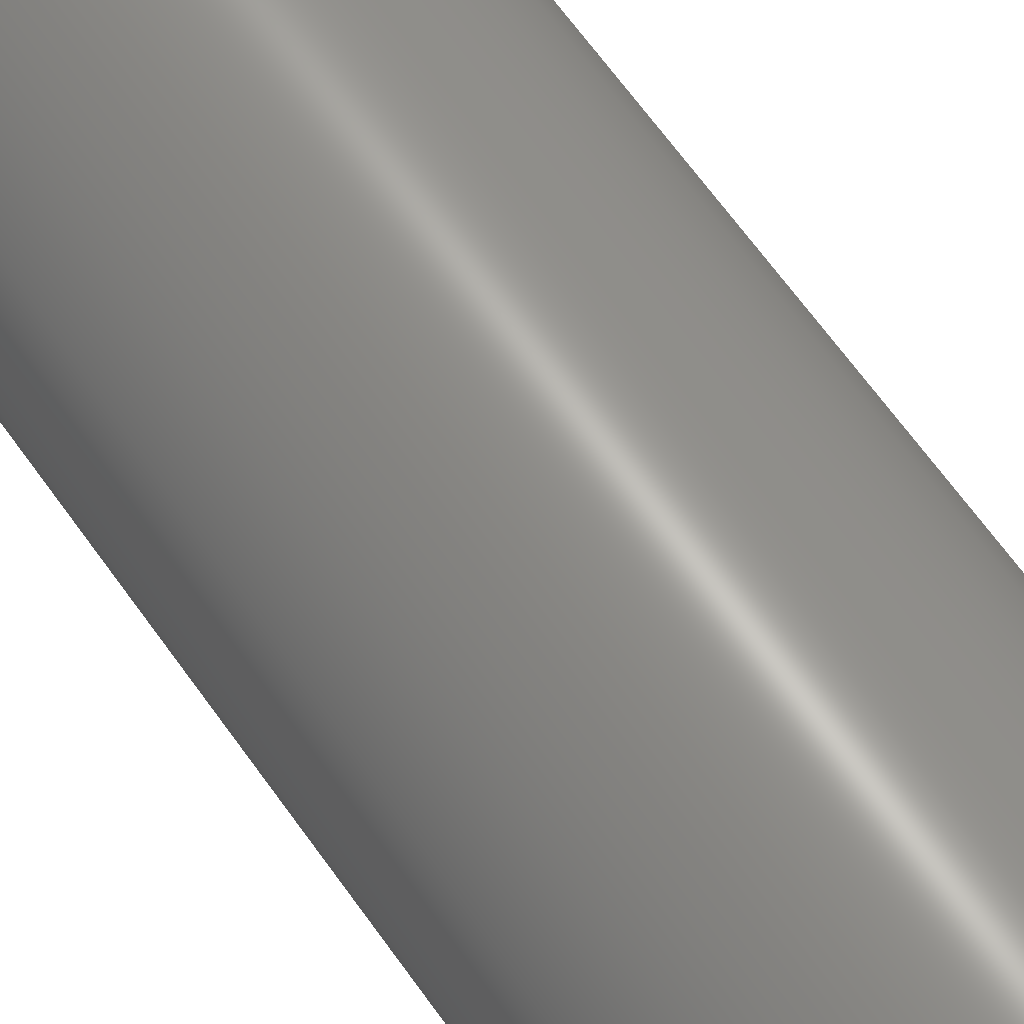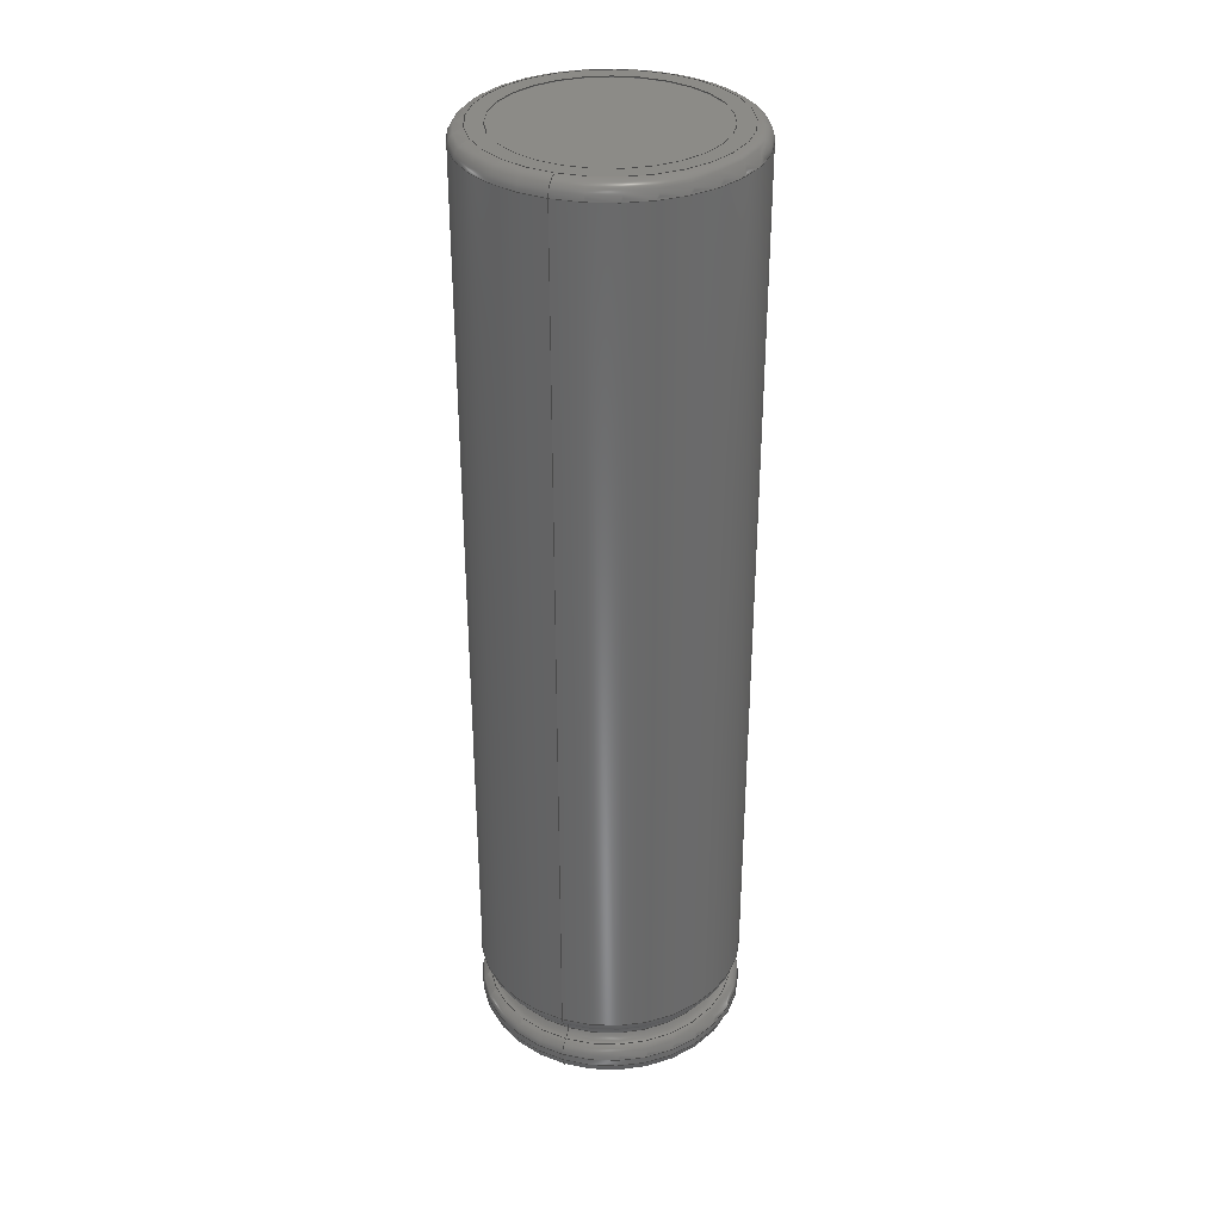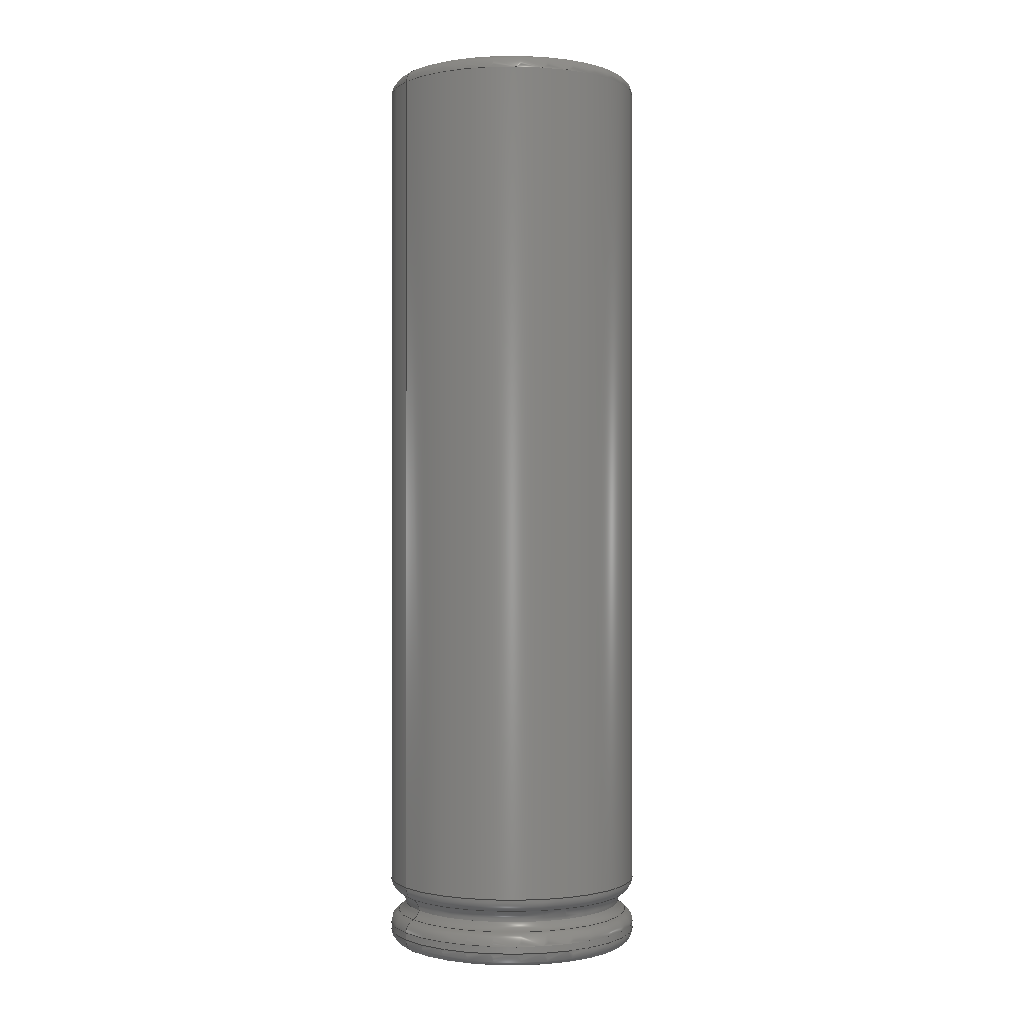
<metadata>
{"format":"step","ext":"step","renderer":"f3d","projection":"perspective","resolution":1024,"background":"white","views":[{"elev":64.8,"azim":-35.2,"up":"+Z"},{"elev":33.8,"azim":110.8,"up":"+Y"},{"elev":-0.5,"azim":148.0,"up":"+Y"}]}
</metadata>
<code>
ISO-10303-21;
DATA;
#1=SHAPE_REPRESENTATION_RELATIONSHIP('','',#217,#2);
#2=ADVANCED_BREP_SHAPE_REPRESENTATION('',(#215),#362);
#3=PLANE('',#227);
#4=PLANE('',#240);
#5=PLANE('',#244);
#6=PLANE('',#248);
#7=PLANE('',#249);
#8=CYLINDRICAL_SURFACE('',#224,7);
#9=CYLINDRICAL_SURFACE('',#231,9.1);
#10=CYLINDRICAL_SURFACE('',#236,9.1);
#11=CYLINDRICAL_SURFACE('',#242,5.5);
#12=CYLINDRICAL_SURFACE('',#246,5);
#13=OVER_RIDING_STYLED_ITEM('',(#178),#161,#176);
#14=OVER_RIDING_STYLED_ITEM('',(#179),#170,#176);
#15=OVER_RIDING_STYLED_ITEM('',(#180),#172,#176);
#16=OVER_RIDING_STYLED_ITEM('',(#181),#173,#176);
#17=OVER_RIDING_STYLED_ITEM('',(#182),#174,#176);
#18=ORIENTED_EDGE('',*,*,#48,.F.);
#19=ORIENTED_EDGE('',*,*,#49,.T.);
#20=ORIENTED_EDGE('',*,*,#49,.F.);
#21=ORIENTED_EDGE('',*,*,#50,.F.);
#22=ORIENTED_EDGE('',*,*,#51,.F.);
#23=ORIENTED_EDGE('',*,*,#52,.T.);
#24=ORIENTED_EDGE('',*,*,#53,.F.);
#25=ORIENTED_EDGE('',*,*,#51,.T.);
#26=ORIENTED_EDGE('',*,*,#54,.F.);
#27=ORIENTED_EDGE('',*,*,#53,.T.);
#28=ORIENTED_EDGE('',*,*,#55,.F.);
#29=ORIENTED_EDGE('',*,*,#54,.T.);
#30=ORIENTED_EDGE('',*,*,#55,.T.);
#31=ORIENTED_EDGE('',*,*,#50,.T.);
#32=ORIENTED_EDGE('',*,*,#56,.F.);
#33=ORIENTED_EDGE('',*,*,#48,.T.);
#34=ORIENTED_EDGE('',*,*,#57,.F.);
#35=ORIENTED_EDGE('',*,*,#56,.T.);
#36=ORIENTED_EDGE('',*,*,#58,.F.);
#37=ORIENTED_EDGE('',*,*,#57,.T.);
#38=ORIENTED_EDGE('',*,*,#59,.F.);
#39=ORIENTED_EDGE('',*,*,#58,.T.);
#40=ORIENTED_EDGE('',*,*,#60,.F.);
#41=ORIENTED_EDGE('',*,*,#59,.T.);
#42=ORIENTED_EDGE('',*,*,#61,.F.);
#43=ORIENTED_EDGE('',*,*,#60,.T.);
#44=ORIENTED_EDGE('',*,*,#62,.F.);
#45=ORIENTED_EDGE('',*,*,#61,.T.);
#46=ORIENTED_EDGE('',*,*,#62,.T.);
#47=ORIENTED_EDGE('',*,*,#52,.F.);
#48=EDGE_CURVE('',#63,#63,#78,.T.);
#49=EDGE_CURVE('',#64,#64,#79,.T.);
#50=EDGE_CURVE('',#65,#65,#80,.T.);
#51=EDGE_CURVE('',#66,#66,#81,.T.);
#52=EDGE_CURVE('',#67,#67,#82,.T.);
#53=EDGE_CURVE('',#68,#68,#83,.T.);
#54=EDGE_CURVE('',#69,#69,#84,.T.);
#55=EDGE_CURVE('',#70,#70,#85,.T.);
#56=EDGE_CURVE('',#71,#71,#86,.T.);
#57=EDGE_CURVE('',#72,#72,#87,.T.);
#58=EDGE_CURVE('',#73,#73,#88,.T.);
#59=EDGE_CURVE('',#74,#74,#89,.T.);
#60=EDGE_CURVE('',#75,#75,#90,.T.);
#61=EDGE_CURVE('',#76,#76,#91,.T.);
#62=EDGE_CURVE('',#77,#77,#92,.T.);
#63=VERTEX_POINT('',#317);
#64=VERTEX_POINT('',#319);
#65=VERTEX_POINT('',#322);
#66=VERTEX_POINT('',#325);
#67=VERTEX_POINT('',#327);
#68=VERTEX_POINT('',#330);
#69=VERTEX_POINT('',#333);
#70=VERTEX_POINT('',#336);
#71=VERTEX_POINT('',#340);
#72=VERTEX_POINT('',#343);
#73=VERTEX_POINT('',#346);
#74=VERTEX_POINT('',#349);
#75=VERTEX_POINT('',#352);
#76=VERTEX_POINT('',#355);
#77=VERTEX_POINT('',#358);
#78=CIRCLE('',#220,8.528);
#79=CIRCLE('',#221,8);
#80=CIRCLE('',#223,8.55);
#81=CIRCLE('',#225,7);
#82=CIRCLE('',#226,7);
#83=CIRCLE('',#228,8.1);
#84=CIRCLE('',#230,9.1);
#85=CIRCLE('',#232,9.1);
#86=CIRCLE('',#235,9.1);
#87=CIRCLE('',#237,9.1);
#88=CIRCLE('',#239,8.1);
#89=CIRCLE('',#241,5.5);
#90=CIRCLE('',#243,5.5);
#91=CIRCLE('',#245,5);
#92=CIRCLE('',#247,5);
#93=EDGE_LOOP('',(#18));
#94=EDGE_LOOP('',(#19));
#95=EDGE_LOOP('',(#20));
#96=EDGE_LOOP('',(#21));
#97=EDGE_LOOP('',(#22));
#98=EDGE_LOOP('',(#23));
#99=EDGE_LOOP('',(#24));
#100=EDGE_LOOP('',(#25));
#101=EDGE_LOOP('',(#26));
#102=EDGE_LOOP('',(#27));
#103=EDGE_LOOP('',(#28));
#104=EDGE_LOOP('',(#29));
#105=EDGE_LOOP('',(#30));
#106=EDGE_LOOP('',(#31));
#107=EDGE_LOOP('',(#32));
#108=EDGE_LOOP('',(#33));
#109=EDGE_LOOP('',(#34));
#110=EDGE_LOOP('',(#35));
#111=EDGE_LOOP('',(#36));
#112=EDGE_LOOP('',(#37));
#113=EDGE_LOOP('',(#38));
#114=EDGE_LOOP('',(#39));
#115=EDGE_LOOP('',(#40));
#116=EDGE_LOOP('',(#41));
#117=EDGE_LOOP('',(#42));
#118=EDGE_LOOP('',(#43));
#119=EDGE_LOOP('',(#44));
#120=EDGE_LOOP('',(#45));
#121=EDGE_LOOP('',(#46));
#122=EDGE_LOOP('',(#47));
#123=FACE_BOUND('',#93,.T.);
#124=FACE_BOUND('',#94,.T.);
#125=FACE_BOUND('',#95,.T.);
#126=FACE_BOUND('',#96,.T.);
#127=FACE_BOUND('',#97,.T.);
#128=FACE_BOUND('',#98,.T.);
#129=FACE_BOUND('',#99,.T.);
#130=FACE_BOUND('',#100,.T.);
#131=FACE_BOUND('',#101,.T.);
#132=FACE_BOUND('',#102,.T.);
#133=FACE_BOUND('',#103,.T.);
#134=FACE_BOUND('',#104,.T.);
#135=FACE_BOUND('',#105,.T.);
#136=FACE_BOUND('',#106,.T.);
#137=FACE_BOUND('',#107,.T.);
#138=FACE_BOUND('',#108,.T.);
#139=FACE_BOUND('',#109,.T.);
#140=FACE_BOUND('',#110,.T.);
#141=FACE_BOUND('',#111,.T.);
#142=FACE_BOUND('',#112,.T.);
#143=FACE_BOUND('',#113,.T.);
#144=FACE_BOUND('',#114,.T.);
#145=FACE_BOUND('',#115,.T.);
#146=FACE_BOUND('',#116,.T.);
#147=FACE_BOUND('',#117,.T.);
#148=FACE_BOUND('',#118,.T.);
#149=FACE_BOUND('',#119,.T.);
#150=FACE_BOUND('',#120,.T.);
#151=FACE_BOUND('',#121,.T.);
#152=FACE_BOUND('',#122,.T.);
#153=TOROIDAL_SURFACE('',#219,8.956,1);
#154=TOROIDAL_SURFACE('',#222,9,1);
#155=TOROIDAL_SURFACE('',#229,8.1,1);
#156=TOROIDAL_SURFACE('',#233,8.1,1);
#157=TOROIDAL_SURFACE('',#234,8.1,1);
#158=TOROIDAL_SURFACE('',#238,8.1,1);
#159=ADVANCED_FACE('',(#123,#124),#153,.F.);
#160=ADVANCED_FACE('',(#125,#126),#154,.F.);
#161=ADVANCED_FACE('',(#127,#128),#8,.F.);
#162=ADVANCED_FACE('',(#129,#130),#3,.T.);
#163=ADVANCED_FACE('',(#131,#132),#155,.T.);
#164=ADVANCED_FACE('',(#133,#134),#9,.T.);
#165=ADVANCED_FACE('',(#135,#136),#156,.T.);
#166=ADVANCED_FACE('',(#137,#138),#157,.T.);
#167=ADVANCED_FACE('',(#139,#140),#10,.T.);
#168=ADVANCED_FACE('',(#141,#142),#158,.T.);
#169=ADVANCED_FACE('',(#143,#144),#4,.T.);
#170=ADVANCED_FACE('',(#145,#146),#11,.F.);
#171=ADVANCED_FACE('',(#147,#148),#5,.T.);
#172=ADVANCED_FACE('',(#149,#150),#12,.T.);
#173=ADVANCED_FACE('',(#151),#6,.T.);
#174=ADVANCED_FACE('',(#152),#7,.T.);
#175=CLOSED_SHELL('',(#159,#160,#161,#162,#163,#164,#165,#166,#167,#168,
#169,#170,#171,#172,#173,#174));
#176=STYLED_ITEM('',(#177),#215);
#177=PRESENTATION_STYLE_ASSIGNMENT((#183));
#178=PRESENTATION_STYLE_ASSIGNMENT((#184));
#179=PRESENTATION_STYLE_ASSIGNMENT((#185));
#180=PRESENTATION_STYLE_ASSIGNMENT((#186));
#181=PRESENTATION_STYLE_ASSIGNMENT((#187));
#182=PRESENTATION_STYLE_ASSIGNMENT((#188));
#183=SURFACE_STYLE_USAGE(.BOTH.,#189);
#184=SURFACE_STYLE_USAGE(.BOTH.,#190);
#185=SURFACE_STYLE_USAGE(.BOTH.,#191);
#186=SURFACE_STYLE_USAGE(.BOTH.,#192);
#187=SURFACE_STYLE_USAGE(.BOTH.,#193);
#188=SURFACE_STYLE_USAGE(.BOTH.,#194);
#189=SURFACE_SIDE_STYLE('',(#195));
#190=SURFACE_SIDE_STYLE('',(#196));
#191=SURFACE_SIDE_STYLE('',(#197));
#192=SURFACE_SIDE_STYLE('',(#198));
#193=SURFACE_SIDE_STYLE('',(#199));
#194=SURFACE_SIDE_STYLE('',(#200));
#195=SURFACE_STYLE_FILL_AREA(#201);
#196=SURFACE_STYLE_FILL_AREA(#202);
#197=SURFACE_STYLE_FILL_AREA(#203);
#198=SURFACE_STYLE_FILL_AREA(#204);
#199=SURFACE_STYLE_FILL_AREA(#205);
#200=SURFACE_STYLE_FILL_AREA(#206);
#201=FILL_AREA_STYLE('',(#207));
#202=FILL_AREA_STYLE('',(#208));
#203=FILL_AREA_STYLE('',(#209));
#204=FILL_AREA_STYLE('',(#210));
#205=FILL_AREA_STYLE('',(#211));
#206=FILL_AREA_STYLE('',(#212));
#207=FILL_AREA_STYLE_COLOUR('',#213);
#208=FILL_AREA_STYLE_COLOUR('',#214);
#209=FILL_AREA_STYLE_COLOUR('',#214);
#210=FILL_AREA_STYLE_COLOUR('',#214);
#211=FILL_AREA_STYLE_COLOUR('',#214);
#212=FILL_AREA_STYLE_COLOUR('',#214);
#213=COLOUR_RGB('',0.3922,0.6,0.3922);
#214=COLOUR_RGB('',0.502,0.502,0.502);
#215=MANIFOLD_SOLID_BREP('Bateria 18650',#175);
#216=SHAPE_DEFINITION_REPRESENTATION(#367,#217);
#217=SHAPE_REPRESENTATION('Bateria 18650',(#218),#362);
#218=AXIS2_PLACEMENT_3D('',#314,#250,#251);
#219=AXIS2_PLACEMENT_3D('',#315,#252,#253);
#220=AXIS2_PLACEMENT_3D('',#316,#254,#255);
#221=AXIS2_PLACEMENT_3D('',#318,#256,#257);
#222=AXIS2_PLACEMENT_3D('',#320,#258,#259);
#223=AXIS2_PLACEMENT_3D('',#321,#260,#261);
#224=AXIS2_PLACEMENT_3D('',#323,#262,#263);
#225=AXIS2_PLACEMENT_3D('',#324,#264,#265);
#226=AXIS2_PLACEMENT_3D('',#326,#266,#267);
#227=AXIS2_PLACEMENT_3D('',#328,#268,#269);
#228=AXIS2_PLACEMENT_3D('',#329,#270,#271);
#229=AXIS2_PLACEMENT_3D('',#331,#272,#273);
#230=AXIS2_PLACEMENT_3D('',#332,#274,#275);
#231=AXIS2_PLACEMENT_3D('',#334,#276,#277);
#232=AXIS2_PLACEMENT_3D('',#335,#278,#279);
#233=AXIS2_PLACEMENT_3D('',#337,#280,#281);
#234=AXIS2_PLACEMENT_3D('',#338,#282,#283);
#235=AXIS2_PLACEMENT_3D('',#339,#284,#285);
#236=AXIS2_PLACEMENT_3D('',#341,#286,#287);
#237=AXIS2_PLACEMENT_3D('',#342,#288,#289);
#238=AXIS2_PLACEMENT_3D('',#344,#290,#291);
#239=AXIS2_PLACEMENT_3D('',#345,#292,#293);
#240=AXIS2_PLACEMENT_3D('',#347,#294,#295);
#241=AXIS2_PLACEMENT_3D('',#348,#296,#297);
#242=AXIS2_PLACEMENT_3D('',#350,#298,#299);
#243=AXIS2_PLACEMENT_3D('',#351,#300,#301);
#244=AXIS2_PLACEMENT_3D('',#353,#302,#303);
#245=AXIS2_PLACEMENT_3D('',#354,#304,#305);
#246=AXIS2_PLACEMENT_3D('',#356,#306,#307);
#247=AXIS2_PLACEMENT_3D('',#357,#308,#309);
#248=AXIS2_PLACEMENT_3D('',#359,#310,#311);
#249=AXIS2_PLACEMENT_3D('',#360,#312,#313);
#250=DIRECTION('',(0,0,1));
#251=DIRECTION('',(1,0,0));
#252=DIRECTION('',(0,1,0));
#253=DIRECTION('',(-1,0,0));
#254=DIRECTION('',(0,-1,0));
#255=DIRECTION('',(1,0,0));
#256=DIRECTION('',(0,-1,0));
#257=DIRECTION('',(1,0,0));
#258=DIRECTION('',(0,-1,0));
#259=DIRECTION('',(1,0,0));
#260=DIRECTION('',(0,1,0));
#261=DIRECTION('',(-1,0,0));
#262=DIRECTION('',(0,-1,0));
#263=DIRECTION('',(1,0,0));
#264=DIRECTION('',(0,-1,0));
#265=DIRECTION('',(1,0,0));
#266=DIRECTION('',(0,-1,0));
#267=DIRECTION('',(1,0,0));
#268=DIRECTION('',(0,1,0));
#269=DIRECTION('',(-1,0,0));
#270=DIRECTION('',(0,-1,0));
#271=DIRECTION('',(1,0,0));
#272=DIRECTION('',(0,-1,0));
#273=DIRECTION('',(1,0,0));
#274=DIRECTION('',(0,-1,0));
#275=DIRECTION('',(1,0,0));
#276=DIRECTION('',(0,-1,0));
#277=DIRECTION('',(1,0,0));
#278=DIRECTION('',(0,-1,0));
#279=DIRECTION('',(1,0,0));
#280=DIRECTION('',(0,-1,0));
#281=DIRECTION('',(1,0,0));
#282=DIRECTION('',(0,-1,0));
#283=DIRECTION('',(1,0,0));
#284=DIRECTION('',(0,-1,0));
#285=DIRECTION('',(1,0,0));
#286=DIRECTION('',(0,-1,0));
#287=DIRECTION('',(1,0,0));
#288=DIRECTION('',(0,-1,0));
#289=DIRECTION('',(1,0,0));
#290=DIRECTION('',(0,-1,0));
#291=DIRECTION('',(1,0,0));
#292=DIRECTION('',(0,-1,0));
#293=DIRECTION('',(1,0,0));
#294=DIRECTION('',(0,-1,0));
#295=DIRECTION('',(1,0,0));
#296=DIRECTION('',(0,-1,0));
#297=DIRECTION('',(1,0,0));
#298=DIRECTION('',(0,-1,0));
#299=DIRECTION('',(1,0,0));
#300=DIRECTION('',(0,-1,0));
#301=DIRECTION('',(1,0,0));
#302=DIRECTION('',(0,-1,0));
#303=DIRECTION('',(1,0,0));
#304=DIRECTION('',(0,-1,0));
#305=DIRECTION('',(1,0,0));
#306=DIRECTION('',(0,-1,0));
#307=DIRECTION('',(1,0,0));
#308=DIRECTION('',(0,-1,0));
#309=DIRECTION('',(1,0,0));
#310=DIRECTION('',(0,-1,0));
#311=DIRECTION('',(1,0,0));
#312=DIRECTION('',(0,1,0));
#313=DIRECTION('',(-1,0,0));
#314=CARTESIAN_POINT('',(0,0,0));
#315=CARTESIAN_POINT('',(0,-61.49,0));
#316=CARTESIAN_POINT('',(0,-62.4,0));
#317=CARTESIAN_POINT('',(8.528,-62.4,0));
#318=CARTESIAN_POINT('',(0,-61.79,0));
#319=CARTESIAN_POINT('',(8,-61.79,0));
#320=CARTESIAN_POINT('',(0,-61.79,0));
#321=CARTESIAN_POINT('',(0,-60.89,0));
#322=CARTESIAN_POINT('',(-8.55,-60.89,0));
#323=CARTESIAN_POINT('',(0,6.445,0));
#324=CARTESIAN_POINT('',(0,0,0));
#325=CARTESIAN_POINT('',(7,0,0));
#326=CARTESIAN_POINT('',(0,-0.05,0));
#327=CARTESIAN_POINT('',(7,-0.05,0));
#328=CARTESIAN_POINT('',(7,0,0));
#329=CARTESIAN_POINT('',(0,0,0));
#330=CARTESIAN_POINT('',(8.1,0,0));
#331=CARTESIAN_POINT('',(0,-1,0));
#332=CARTESIAN_POINT('',(0,-1,0));
#333=CARTESIAN_POINT('',(9.1,-1,0));
#334=CARTESIAN_POINT('',(0,6.445,0));
#335=CARTESIAN_POINT('',(0,-60,0));
#336=CARTESIAN_POINT('',(9.1,-60,0));
#337=CARTESIAN_POINT('',(0,-60,0));
#338=CARTESIAN_POINT('',(0,-63.3,0));
#339=CARTESIAN_POINT('',(0,-63.3,0));
#340=CARTESIAN_POINT('',(9.1,-63.3,0));
#341=CARTESIAN_POINT('',(0,6.445,0));
#342=CARTESIAN_POINT('',(0,-63.8,0));
#343=CARTESIAN_POINT('',(9.1,-63.8,0));
#344=CARTESIAN_POINT('',(0,-63.8,0));
#345=CARTESIAN_POINT('',(0,-64.8,0));
#346=CARTESIAN_POINT('',(8.1,-64.8,0));
#347=CARTESIAN_POINT('',(5.5,-64.8,0));
#348=CARTESIAN_POINT('',(0,-64.8,0));
#349=CARTESIAN_POINT('',(5.5,-64.8,0));
#350=CARTESIAN_POINT('',(0,6.445,0));
#351=CARTESIAN_POINT('',(0,-64.75,0));
#352=CARTESIAN_POINT('',(5.5,-64.75,0));
#353=CARTESIAN_POINT('',(5.5,-64.75,0));
#354=CARTESIAN_POINT('',(0,-64.75,0));
#355=CARTESIAN_POINT('',(5,-64.75,0));
#356=CARTESIAN_POINT('',(0,6.445,0));
#357=CARTESIAN_POINT('',(0,-65,0));
#358=CARTESIAN_POINT('',(5,-65,0));
#359=CARTESIAN_POINT('',(5,-65,0));
#360=CARTESIAN_POINT('',(0,-0.05,0));
#361=MECHANICAL_DESIGN_GEOMETRIC_PRESENTATION_REPRESENTATION('',(#176,#13,
#14,#15,#16,#17),#362);
#362=(
GEOMETRIC_REPRESENTATION_CONTEXT(3)
GLOBAL_UNCERTAINTY_ASSIGNED_CONTEXT((#363))
GLOBAL_UNIT_ASSIGNED_CONTEXT((#366,#365,#364))
REPRESENTATION_CONTEXT('Bateria 18650','TOP_LEVEL_ASSEMBLY_PART')
);
#363=UNCERTAINTY_MEASURE_WITH_UNIT(LENGTH_MEASURE(1e-05),#366,
'DISTANCE_ACCURACY_VALUE','Maximum Tolerance applied to model');
#364=(
NAMED_UNIT(*)
SI_UNIT($,.STERADIAN.)
SOLID_ANGLE_UNIT()
);
#365=(
NAMED_UNIT(*)
PLANE_ANGLE_UNIT()
SI_UNIT($,.RADIAN.)
);
#366=(
LENGTH_UNIT()
NAMED_UNIT(*)
SI_UNIT(.MILLI.,.METRE.)
);
#367=PRODUCT_DEFINITION_SHAPE('','',#368);
#368=PRODUCT_DEFINITION('','',#370,#369);
#369=PRODUCT_DEFINITION_CONTEXT('',#376,'design');
#370=PRODUCT_DEFINITION_FORMATION_WITH_SPECIFIED_SOURCE('','',#372,
 .NOT_KNOWN.);
#371=PRODUCT_RELATED_PRODUCT_CATEGORY('','',(#372));
#372=PRODUCT('Bateria 18650','Bateria 18650','Bateria 18650',(#374));
#373=PRODUCT_CATEGORY('','');
#374=PRODUCT_CONTEXT('',#376,'mechanical');
#375=APPLICATION_PROTOCOL_DEFINITION('international standard',
'ap242_managed_model_based_3d_engineering',2011,#376);
#376=APPLICATION_CONTEXT('managed model based 3d engineering');
ENDSEC;
END-ISO-10303-21;

</code>
